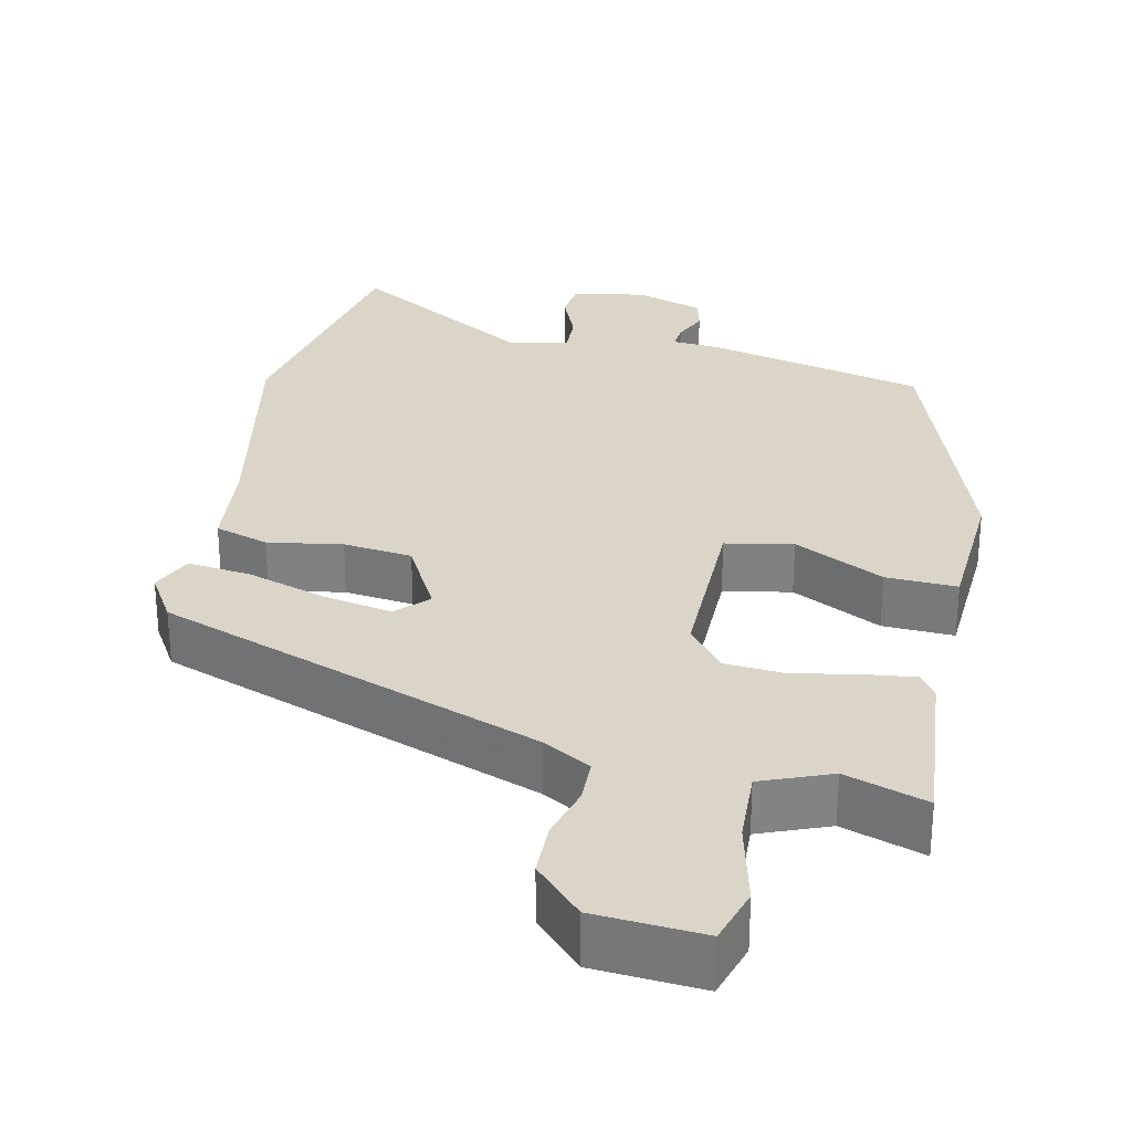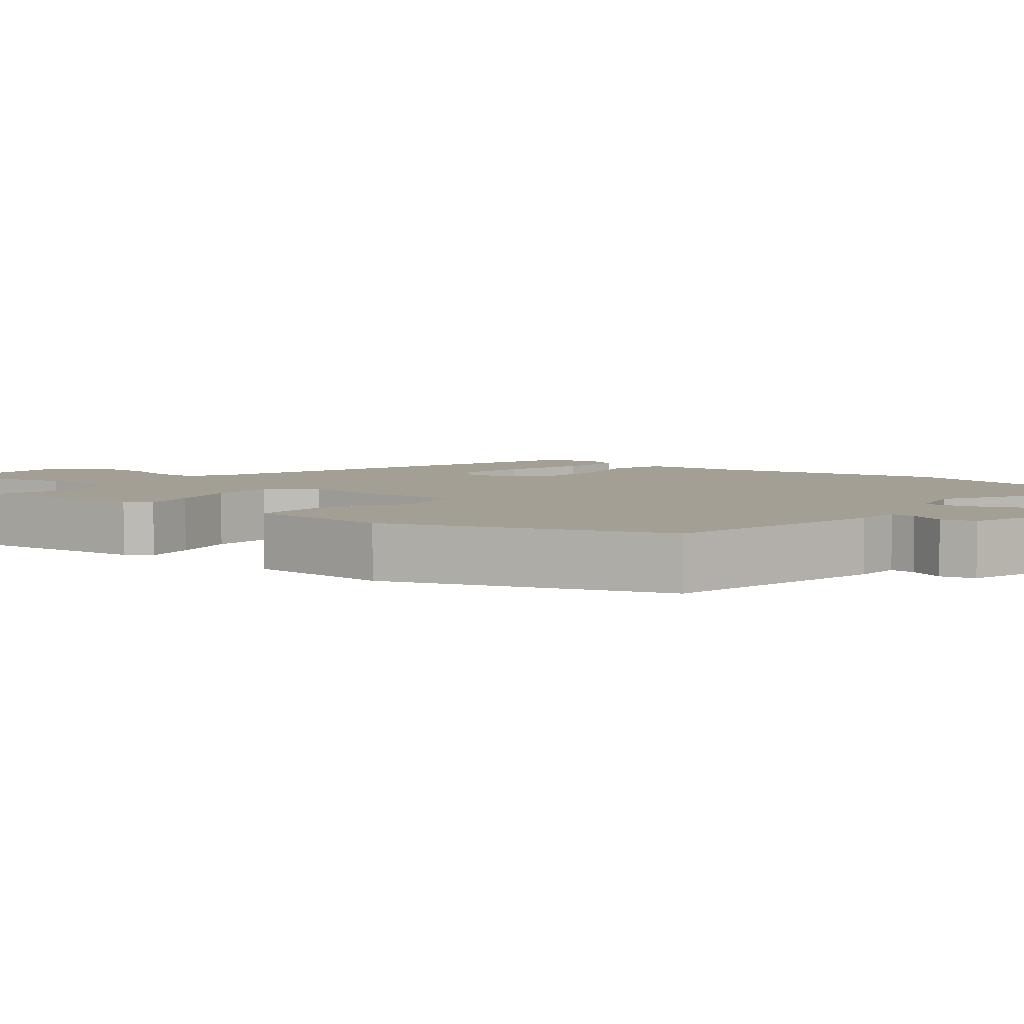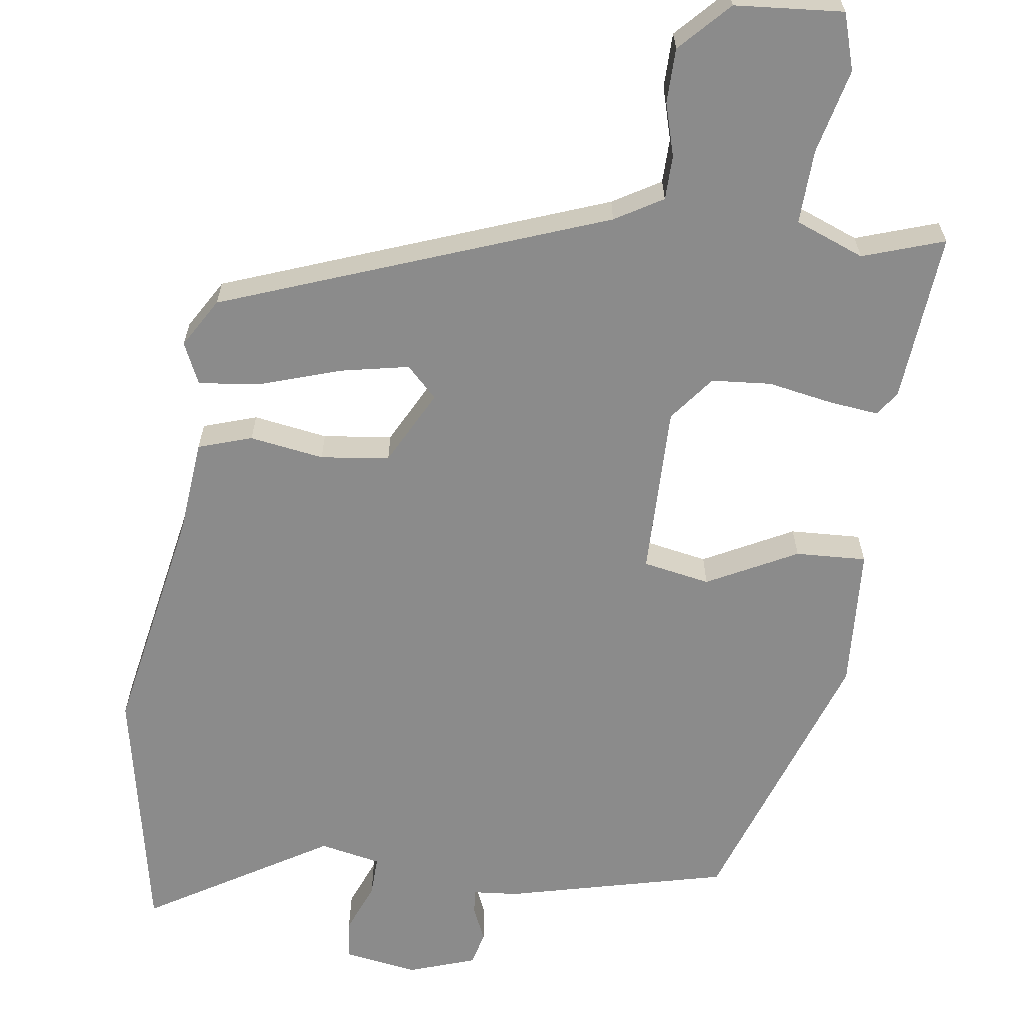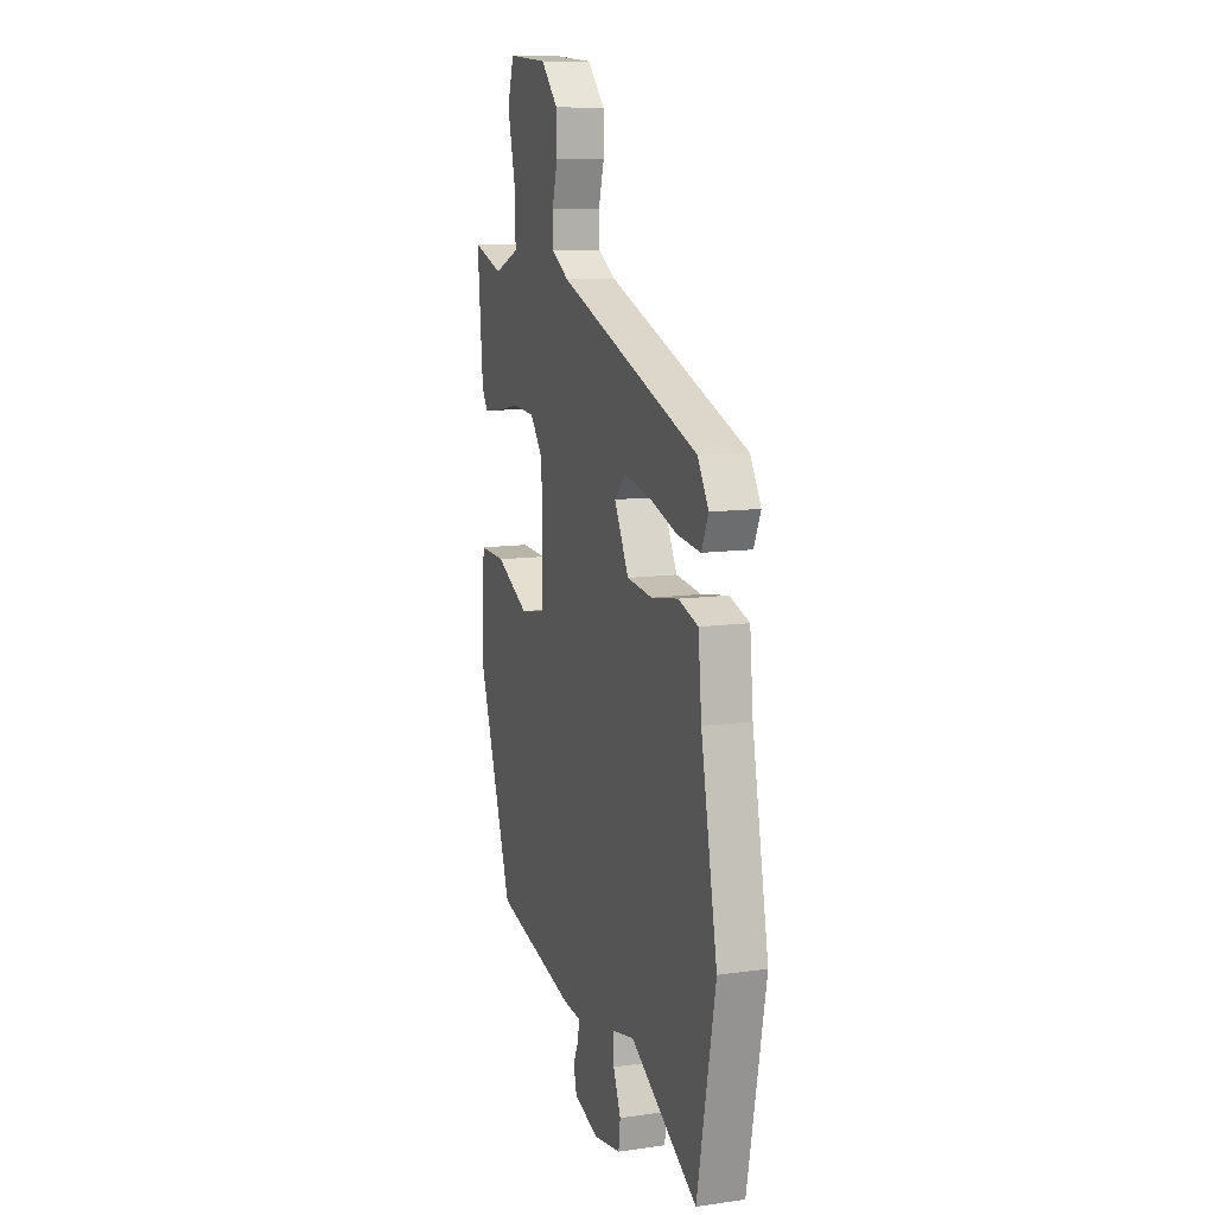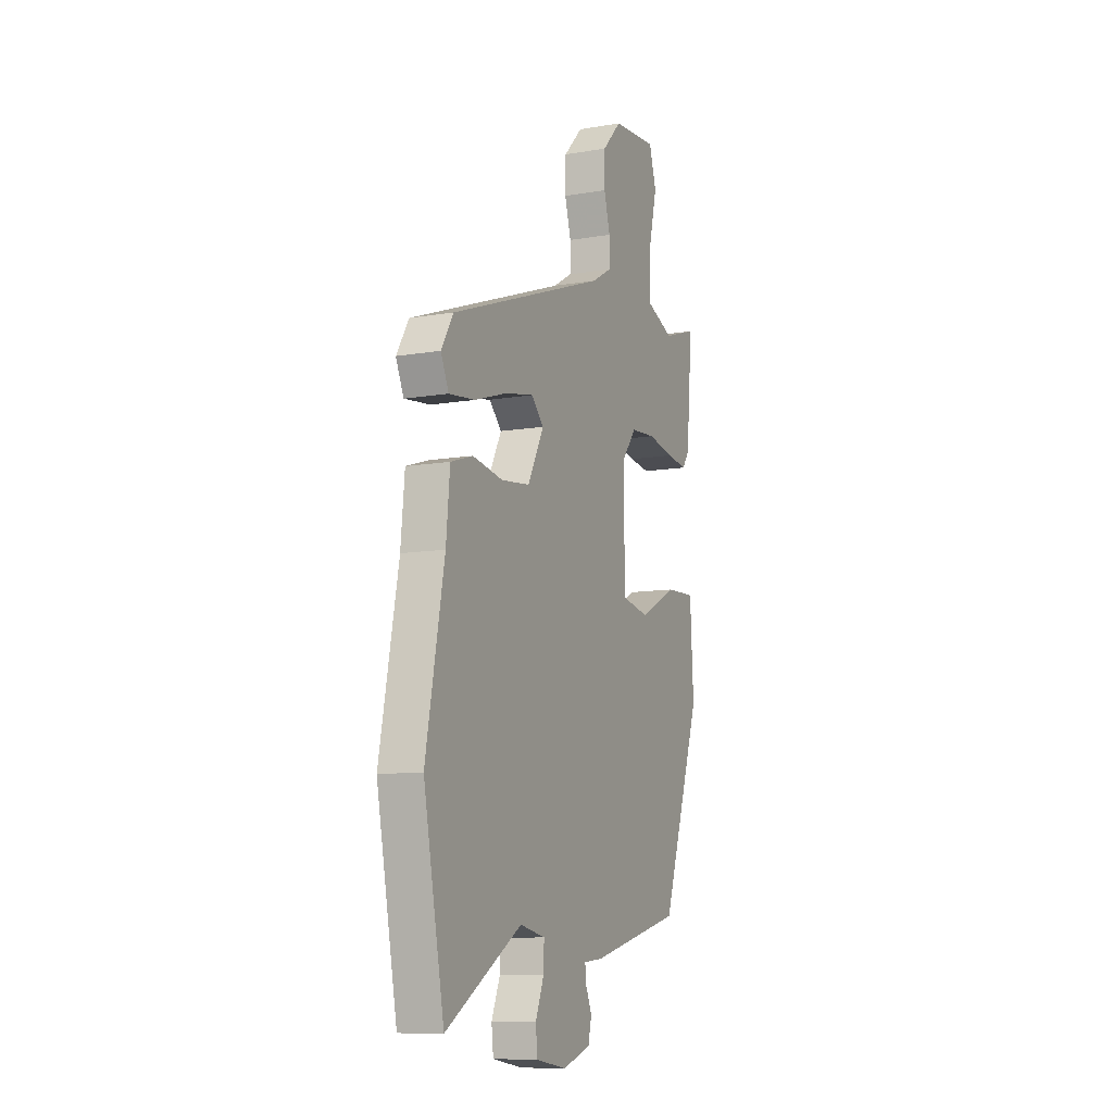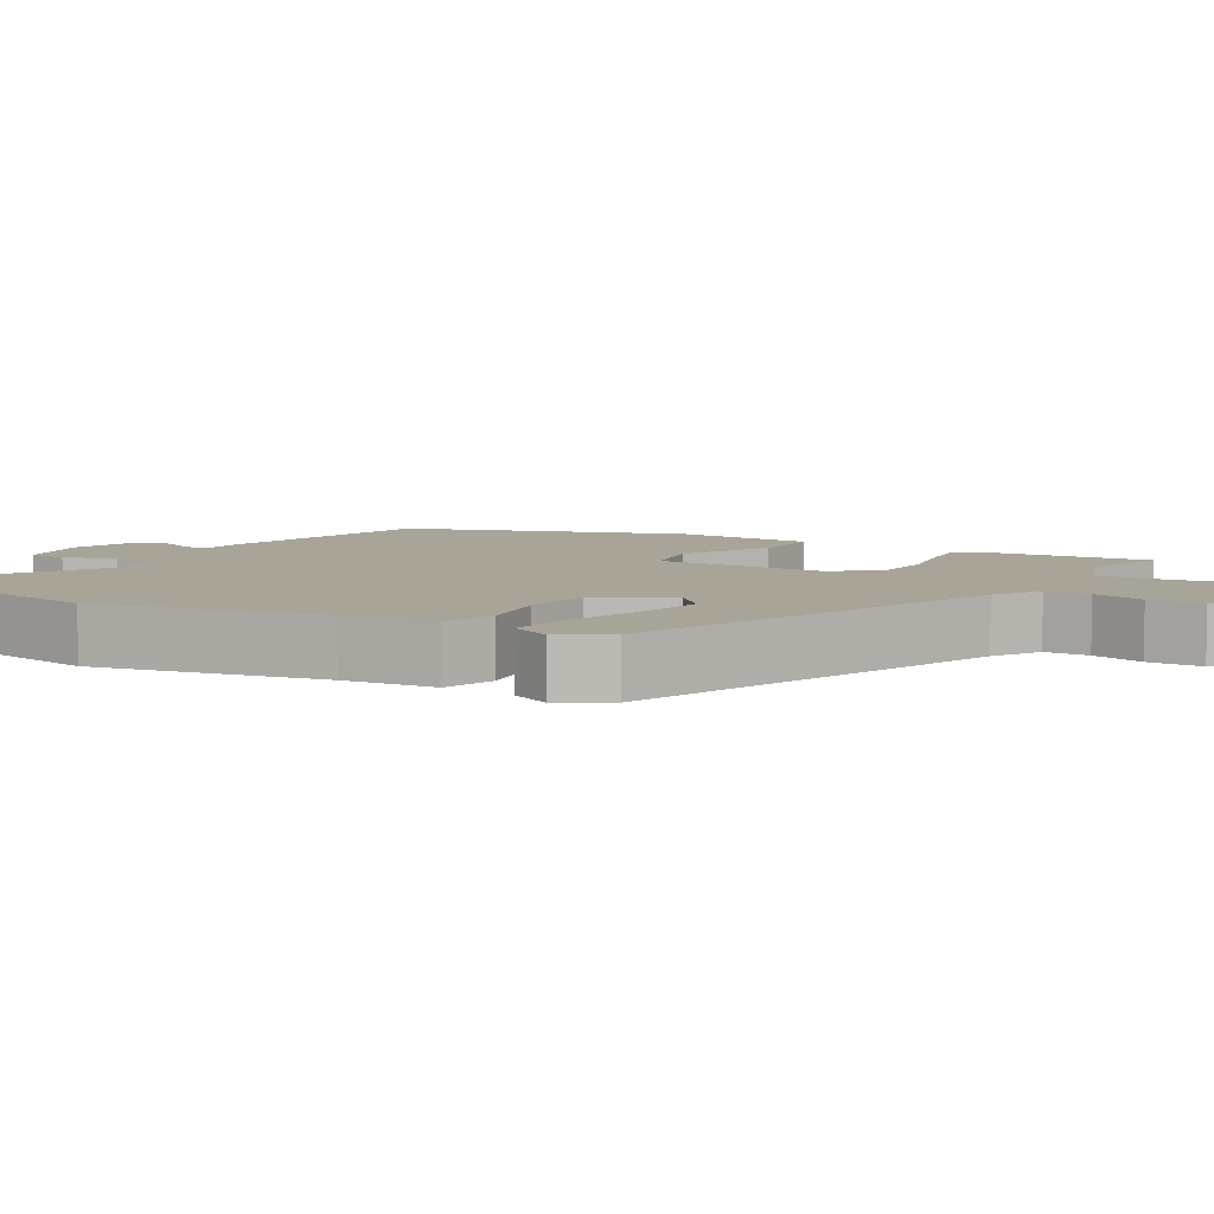
<metadata>
{"format":"obj","ext":"obj","renderer":"f3d","projection":"perspective","resolution":1024,"background":"white","views":[{"elev":29.4,"azim":12.1,"up":"+Y"},{"elev":5.4,"azim":127.6,"up":"+Y"},{"elev":-63.8,"azim":-7.7,"up":"+Y"},{"elev":10.9,"azim":-109.4,"up":"+Z"},{"elev":-10.1,"azim":-66.2,"up":"+Z"},{"elev":7.0,"azim":-59.5,"up":"+Y"}]}
</metadata>
<code>
v -0.473 0.07 -0.639
v -0.539 0.07 -0.3
v -0.48 0.07 0.008
v -0.468 0.07 0.133
v -0.397 0.07 0.156
v -0.299 0.07 0.14
v -0.208 0.07 0.151
v -0.156 0.07 0.25
v -0.196 0.07 0.29
v -0.287 0.07 0.272
v -0.392 0.07 0.238
v -0.475 0.07 0.228
v -0.5 0.07 0.283
v -0.461 0.07 0.348
v 0.046 0.07 0.535
v 0.109 0.07 0.572
v 0.11 0.07 0.631
v 0.09 0.07 0.701
v 0.091 0.07 0.773
v 0.153 0.07 0.838
v 0.296 0.07 0.849
v 0.319 0.07 0.774
v 0.292 0.07 0.662
v 0.288 0.07 0.564
v 0.379 0.07 0.528
v 0.487 0.07 0.564
v 0.467 0.07 0.34
v 0.445 0.07 0.307
v 0.378 0.07 0.315
v 0.293 0.07 0.331
v 0.214 0.07 0.325
v 0.167 0.07 0.265
v 0.169 0.07 0.037
v 0.258 0.07 0.02
v 0.377 0.07 0.081
v 0.471 0.07 0.085
v 0.482 0.07 -0.104
v 0.356 0.07 -0.469
v 0.062 0.07 -0.54
v 0.002 0.07 -0.545
v 0.005 0.07 -0.578
v 0.025 0.07 -0.624
v 0.014 0.07 -0.669
v -0.075 0.07 -0.699
v -0.173 0.07 -0.683
v -0.179 0.07 -0.63
v -0.152 0.07 -0.564
v -0.15 0.07 -0.51
v -0.231 0.07 -0.493
v -0.473 0 -0.639
v -0.539 0 -0.3
v -0.48 0 0.008
v -0.468 0 0.133
v -0.397 0 0.156
v -0.299 0 0.14
v -0.208 0 0.151
v -0.156 0 0.25
v -0.196 0 0.29
v -0.287 0 0.272
v -0.392 0 0.238
v -0.475 0 0.228
v -0.5 0 0.283
v -0.461 0 0.348
v 0.046 0 0.535
v 0.109 0 0.572
v 0.11 0 0.631
v 0.09 0 0.701
v 0.091 0 0.773
v 0.153 0 0.838
v 0.296 0 0.849
v 0.319 0 0.774
v 0.292 0 0.662
v 0.288 0 0.564
v 0.379 0 0.528
v 0.487 0 0.564
v 0.467 0 0.34
v 0.445 0 0.307
v 0.378 0 0.315
v 0.293 0 0.331
v 0.214 0 0.325
v 0.167 0 0.265
v 0.169 0 0.037
v 0.258 0 0.02
v 0.377 0 0.081
v 0.471 0 0.085
v 0.482 0 -0.104
v 0.356 0 -0.469
v 0.062 0 -0.54
v 0.002 0 -0.545
v 0.005 0 -0.578
v 0.025 0 -0.624
v 0.014 0 -0.669
v -0.075 0 -0.699
v -0.173 0 -0.683
v -0.179 0 -0.63
v -0.152 0 -0.564
v -0.15 0 -0.51
v -0.231 0 -0.493
f 44 45 46 47
f 44 47 48
f 41 42 43 44
f 40 41 44 48
f 39 40 48
f 38 39 48 49
f 34 35 36 37
f 33 34 37 38
f 27 28 29 30
f 25 26 27 30
f 24 25 30 31
f 23 24 31 32
f 21 22 23 32
f 17 18 19 20
f 16 17 20 21
f 12 13 14 15
f 10 11 12 15
f 9 10 15 16
f 8 9 16
f 7 8 16
f 3 4 5 6
f 3 6 7
f 49 1 2 3
f 33 38 49 3
f 16 21 32
f 7 16 32 33
f 3 7 33
f 96 95 94 93
f 97 96 93
f 93 92 91 90
f 97 93 90 89
f 97 89 88
f 98 97 88 87
f 86 85 84 83
f 87 86 83 82
f 79 78 77 76
f 79 76 75 74
f 80 79 74 73
f 81 80 73 72
f 81 72 71 70
f 69 68 67 66
f 70 69 66 65
f 64 63 62 61
f 64 61 60 59
f 65 64 59 58
f 65 58 57
f 65 57 56
f 55 54 53 52
f 56 55 52
f 52 51 50 98
f 52 98 87 82
f 81 70 65
f 82 81 65 56
f 82 56 52
f 1 50 51 2
f 2 51 52 3
f 3 52 53 4
f 4 53 54 5
f 5 54 55 6
f 6 55 56 7
f 7 56 57 8
f 8 57 58 9
f 9 58 59 10
f 10 59 60 11
f 11 60 61 12
f 12 61 62 13
f 13 62 63 14
f 14 63 64 15
f 15 64 65 16
f 16 65 66 17
f 17 66 67 18
f 18 67 68 19
f 19 68 69 20
f 20 69 70 21
f 21 70 71 22
f 22 71 72 23
f 23 72 73 24
f 24 73 74 25
f 25 74 75 26
f 26 75 76 27
f 27 76 77 28
f 28 77 78 29
f 29 78 79 30
f 30 79 80 31
f 31 80 81 32
f 32 81 82 33
f 33 82 83 34
f 34 83 84 35
f 35 84 85 36
f 36 85 86 37
f 37 86 87 38
f 38 87 88 39
f 39 88 89 40
f 40 89 90 41
f 41 90 91 42
f 42 91 92 43
f 43 92 93 44
f 44 93 94 45
f 45 94 95 46
f 46 95 96 47
f 47 96 97 48
f 48 97 98 49
f 49 98 50 1

</code>
